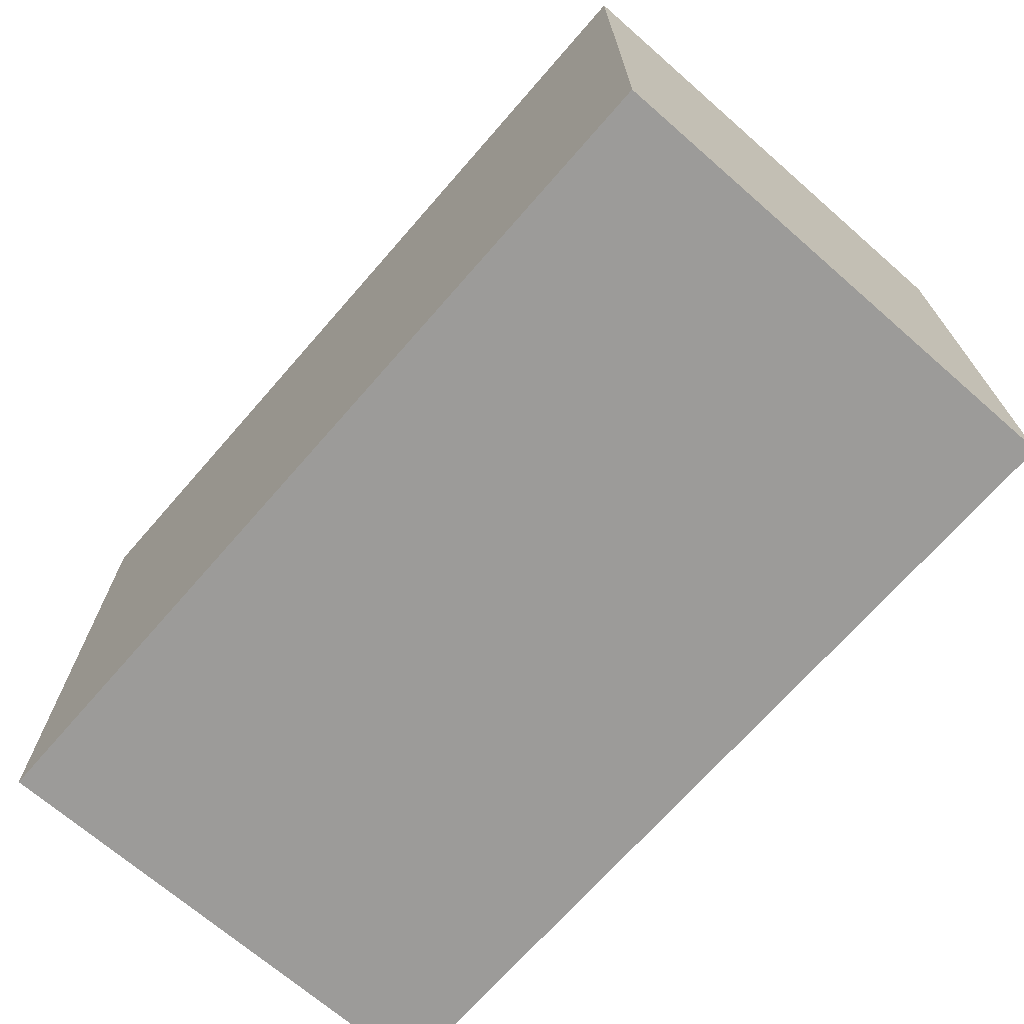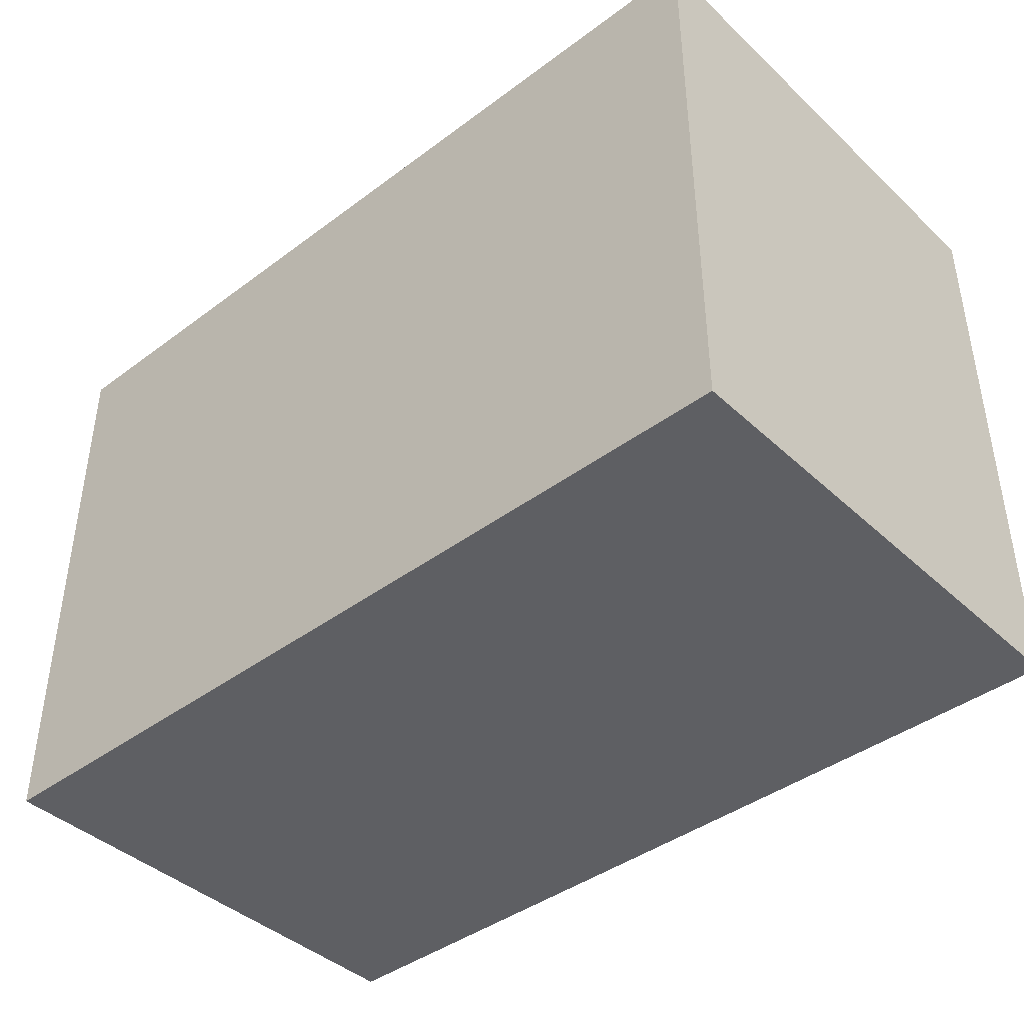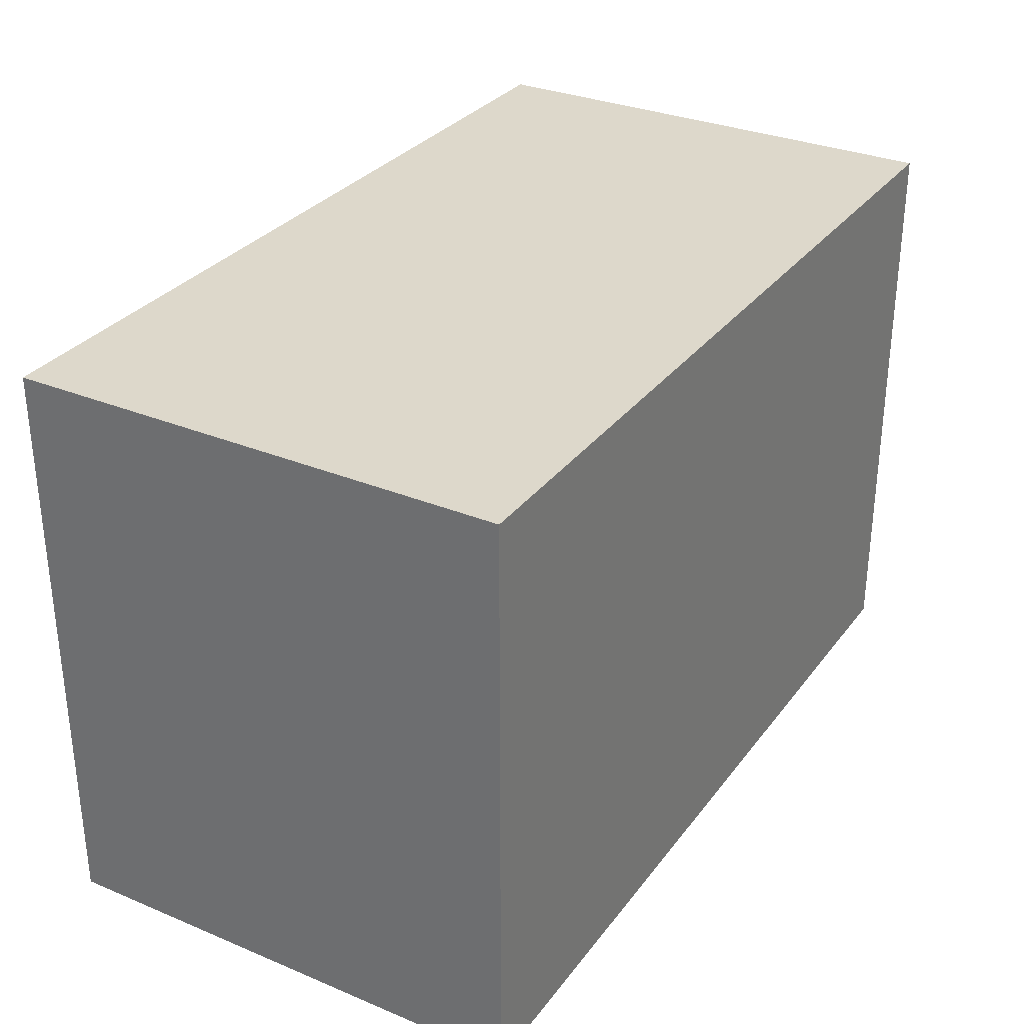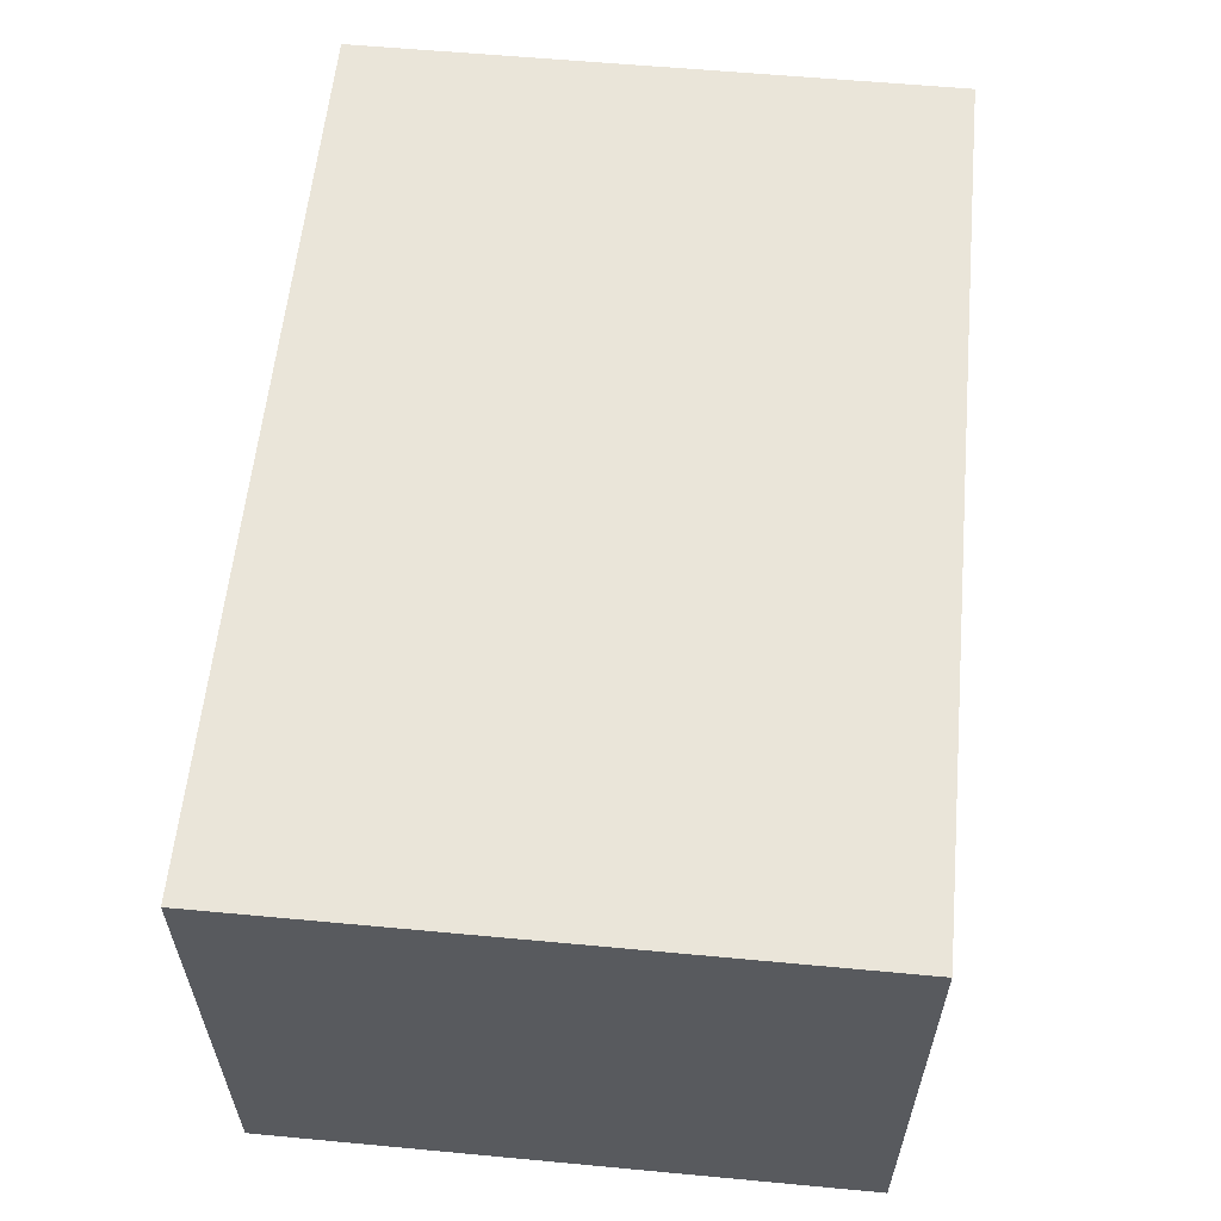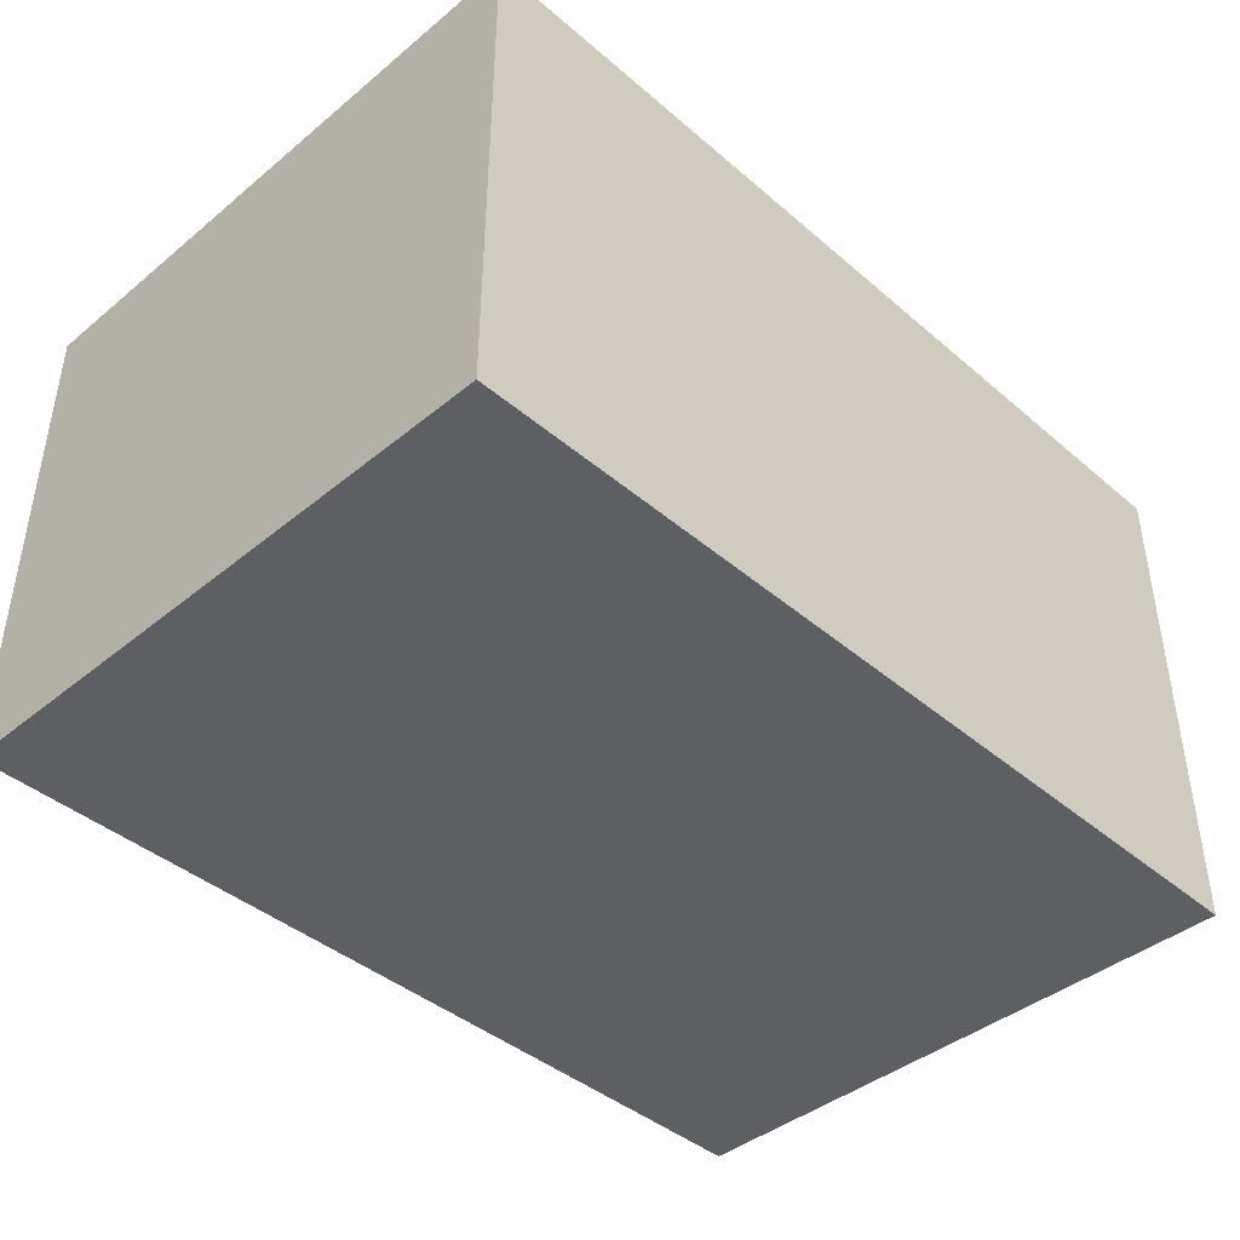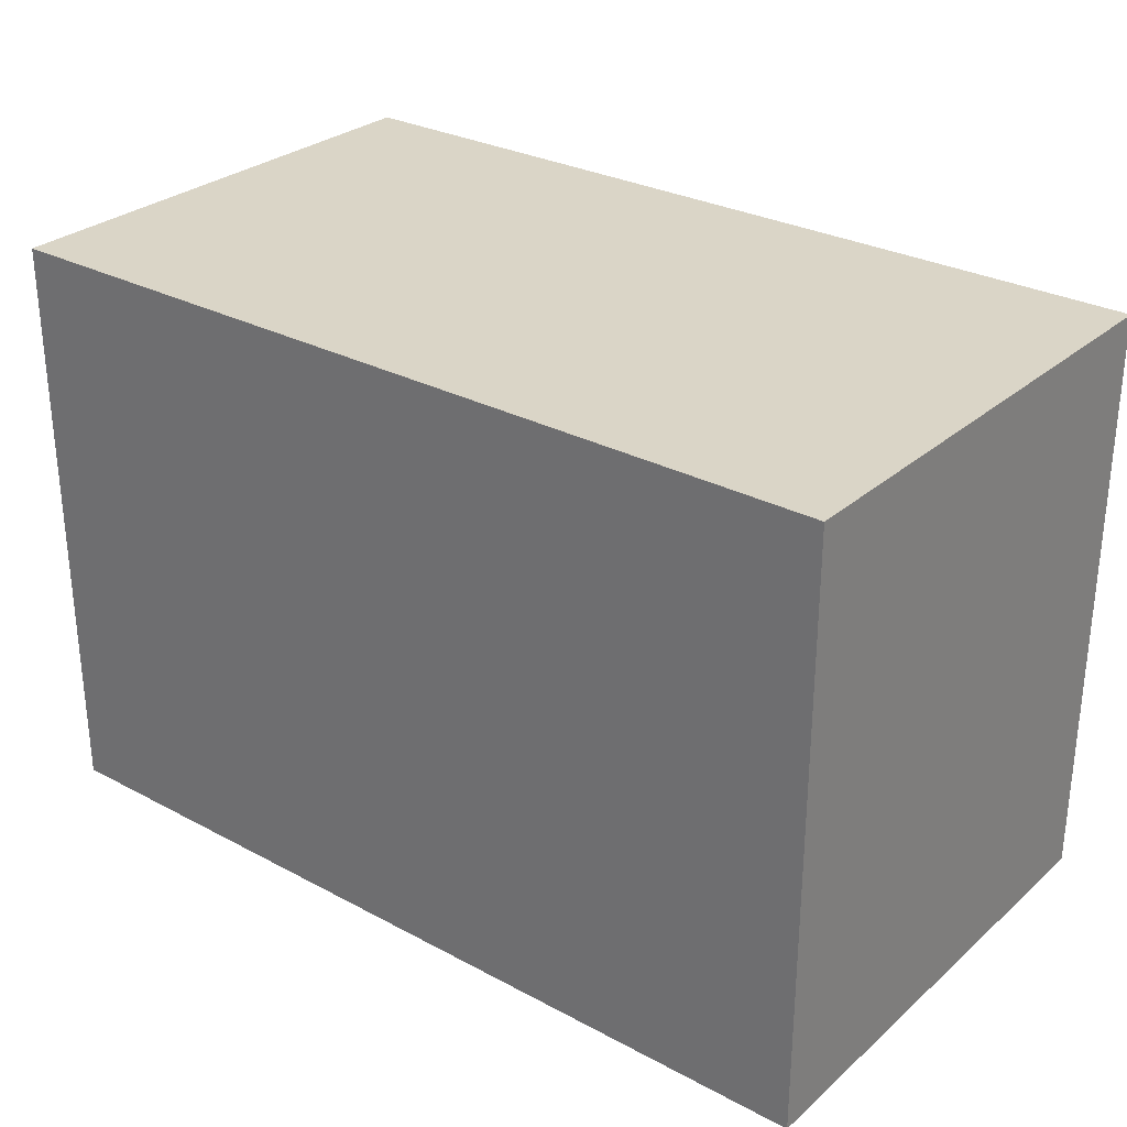
<metadata>
{"format":"obj","ext":"obj","renderer":"f3d","projection":"perspective","resolution":1024,"background":"white","views":[{"elev":-69.7,"azim":-131.1,"up":"+Y"},{"elev":-41.6,"azim":-138.0,"up":"+Y"},{"elev":31.2,"azim":120.5,"up":"+Y"},{"elev":58.6,"azim":-84.5,"up":"+Z"},{"elev":-42.0,"azim":-45.6,"up":"+Z"},{"elev":29.0,"azim":38.4,"up":"+Y"}]}
</metadata>
<code>
g pb_Mesh1056484
v 1.161 -0.7172 0.6875
v -0.2867 -0.7172 0.6875
v 1.161 0.2496 0.6875
v -0.2867 0.2496 0.6875
v -0.2867 -0.7172 0.6875
v -0.2867 -0.7172 -0.1262
v -0.2867 0.2496 0.6875
v -0.2867 0.2496 -0.1262
v -0.2867 -0.7172 -0.1262
v 1.161 -0.7172 -0.1262
v -0.2867 0.2496 -0.1262
v 1.161 0.2496 -0.1262
v 1.161 -0.7172 -0.1262
v 1.161 -0.7172 0.6875
v 1.161 0.2496 -0.1262
v 1.161 0.2496 0.6875
v 1.161 0.2496 0.6875
v -0.2867 0.2496 0.6875
v 1.161 0.2496 -0.1262
v -0.2867 0.2496 -0.1262
v 1.161 -0.7172 -0.1262
v -0.2867 -0.7172 -0.1262
v 1.161 -0.7172 0.6875
v -0.2867 -0.7172 0.6875
g pb_Mesh1056484_0
f 3 2 1
f 3 4 2
f 7 6 5
f 7 8 6
f 11 10 9
f 11 12 10
f 15 14 13
f 15 16 14
f 19 18 17
f 19 20 18
f 23 22 21
f 23 24 22

</code>
